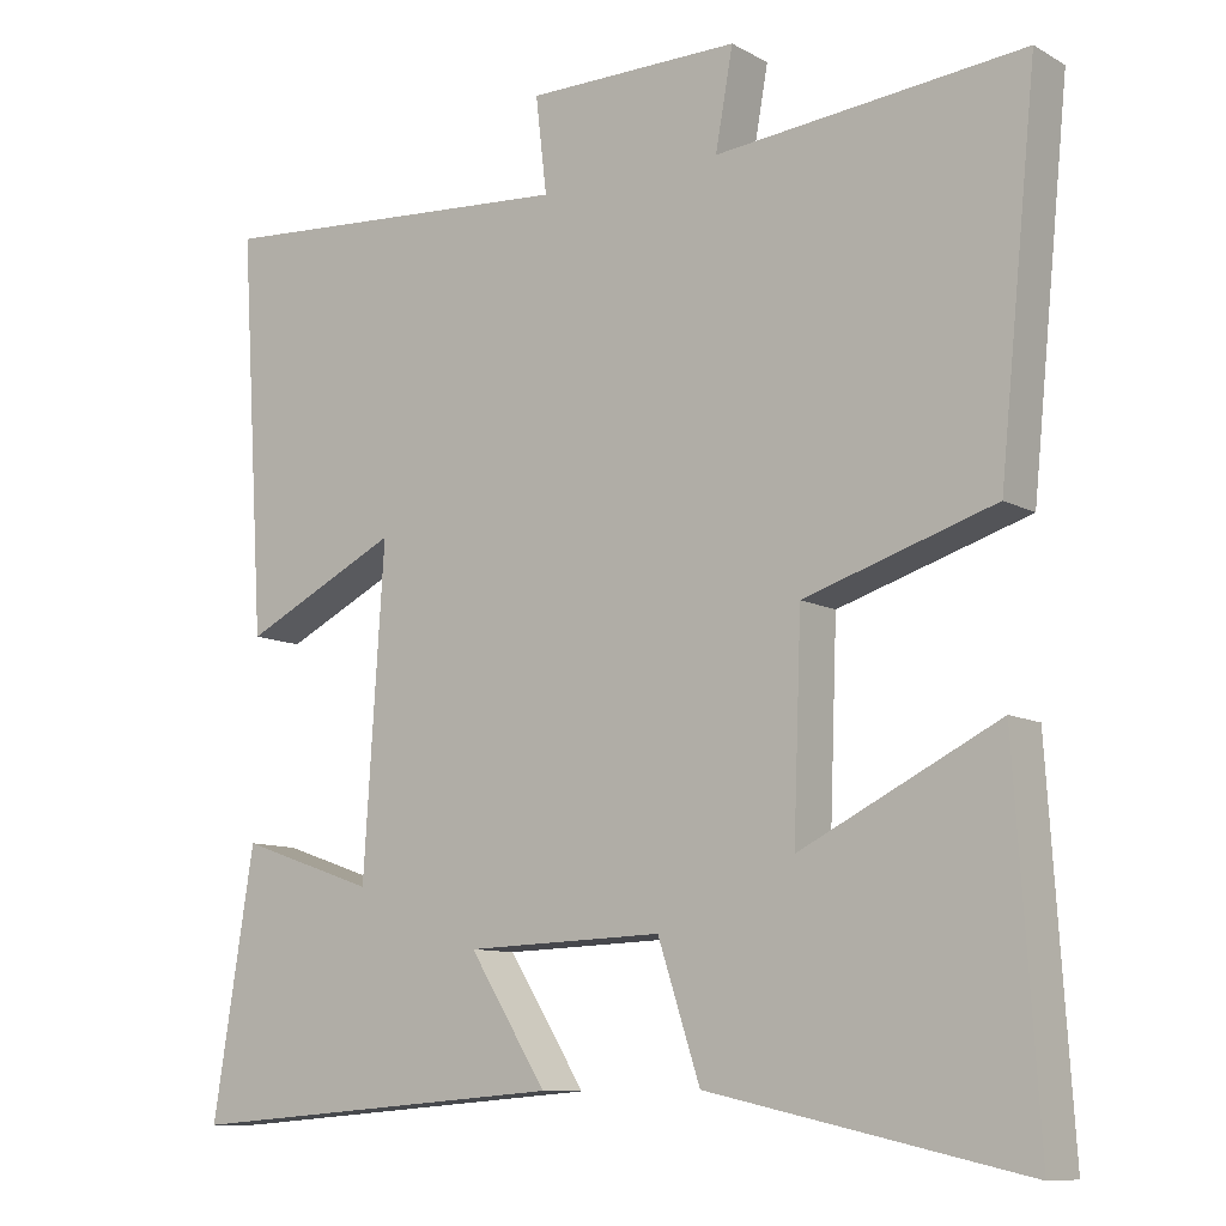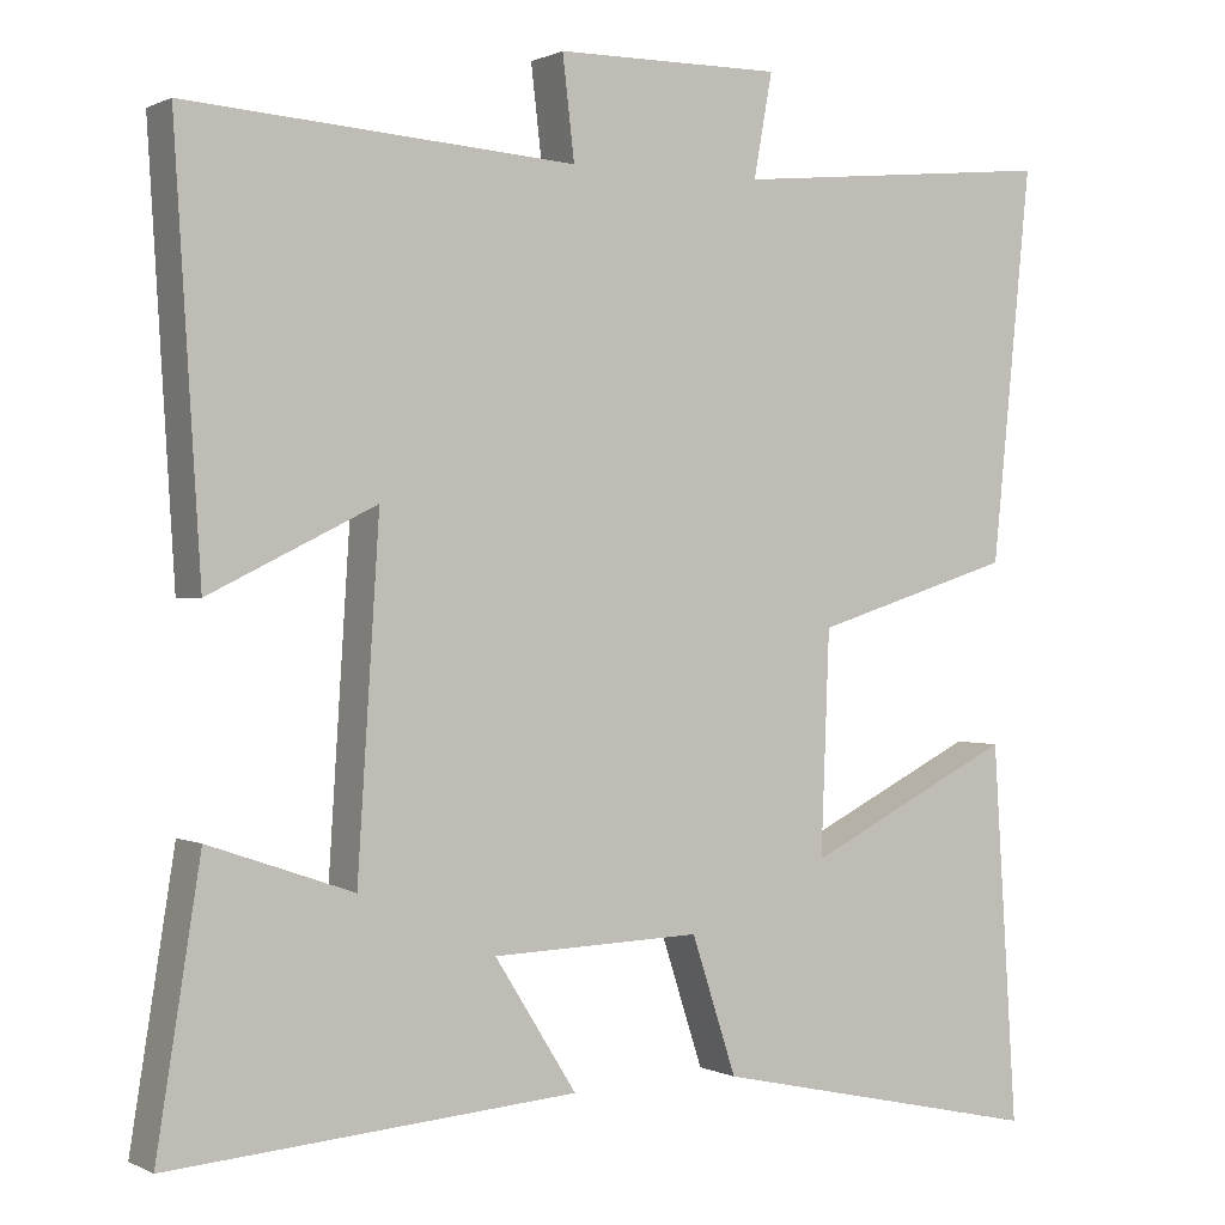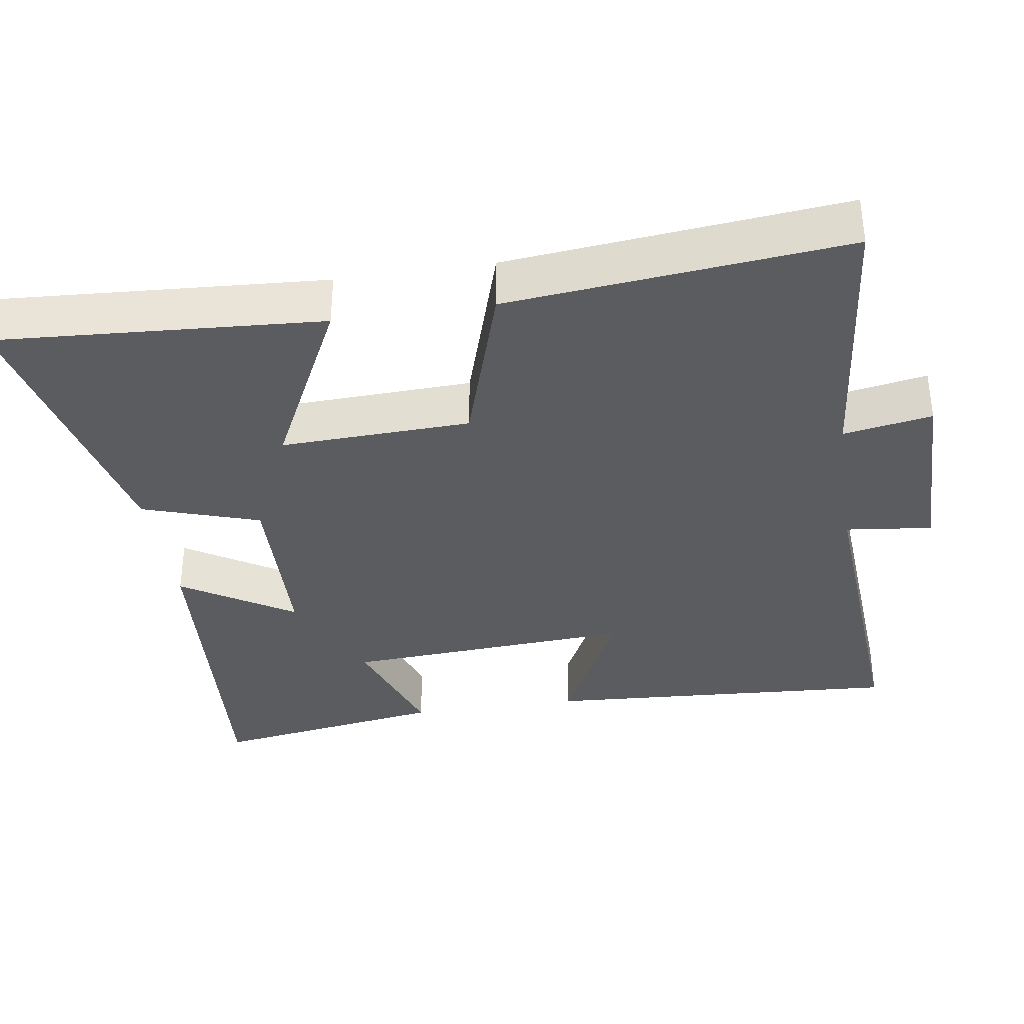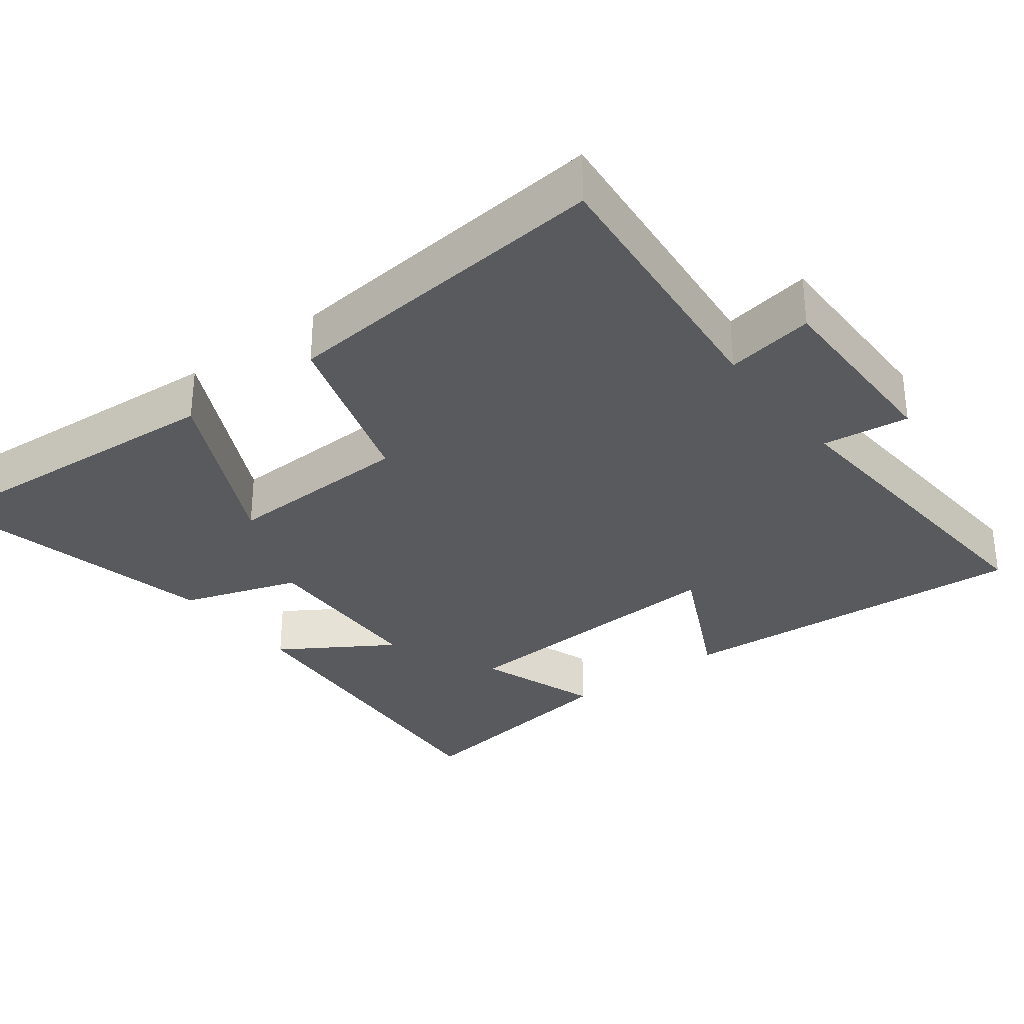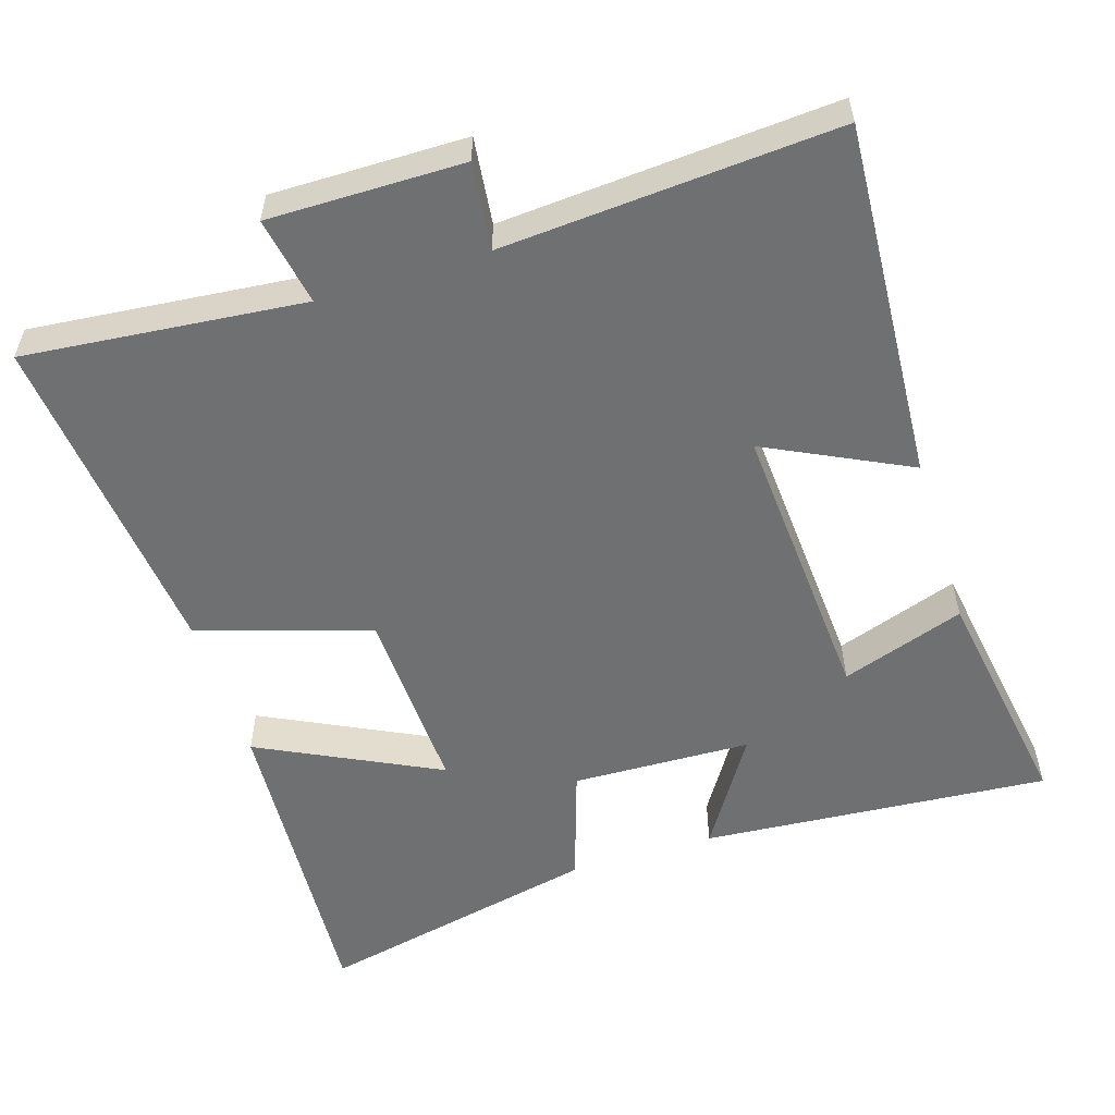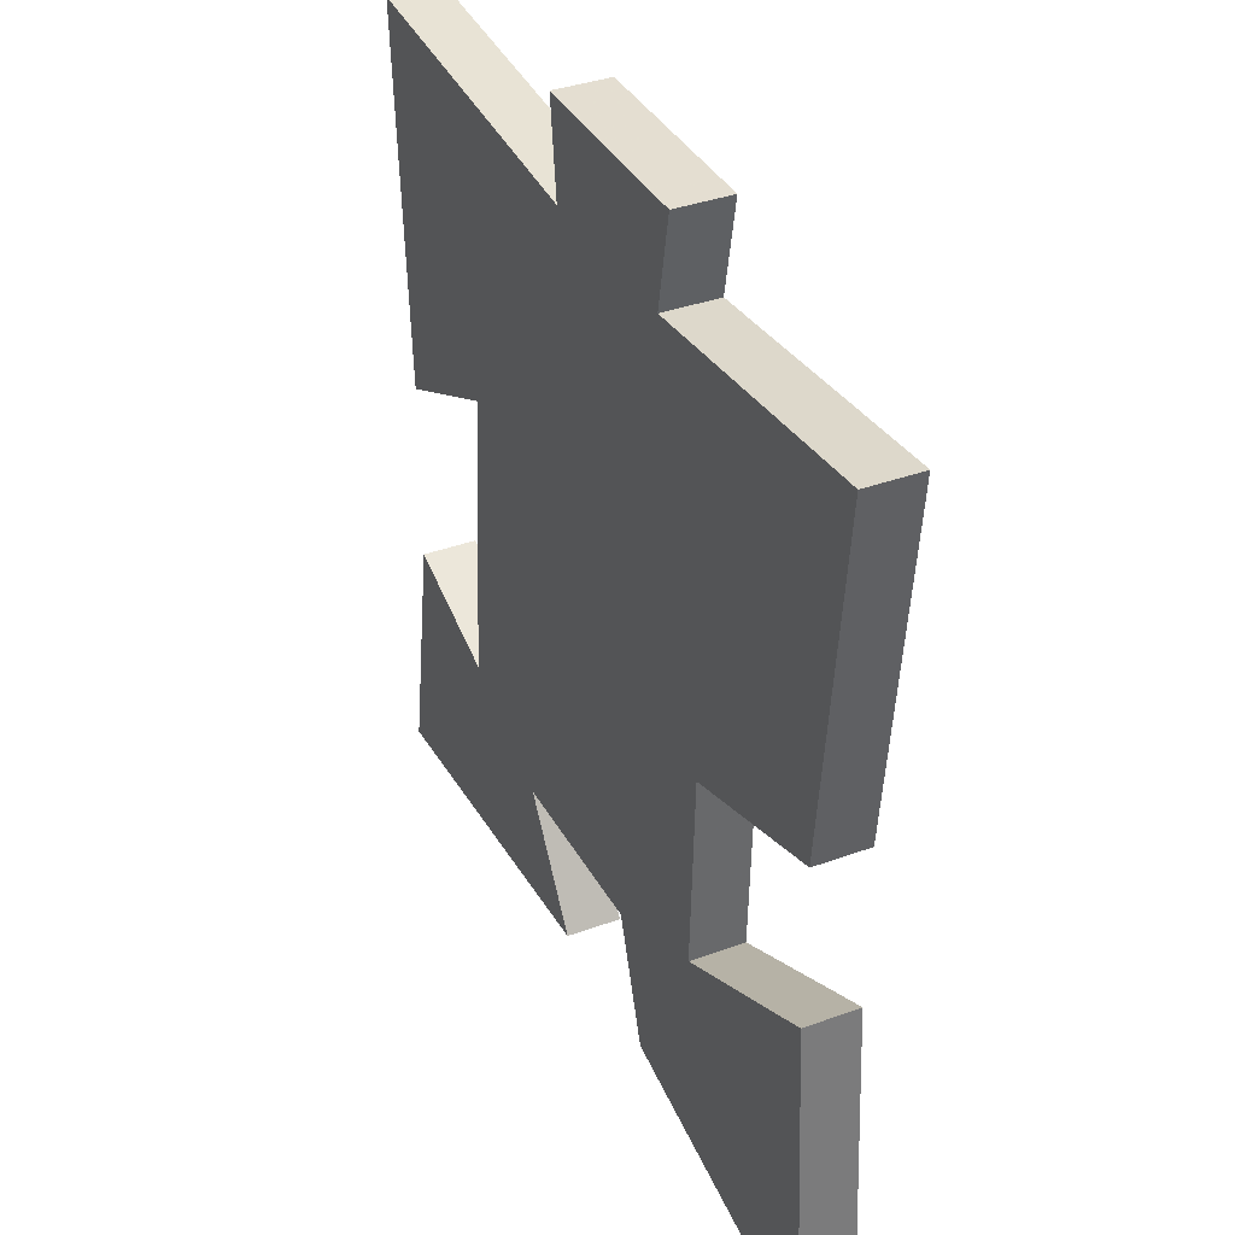
<metadata>
{"format":"obj","ext":"obj","renderer":"f3d","projection":"perspective","resolution":1024,"background":"white","views":[{"elev":-9.9,"azim":-144.0,"up":"+Z"},{"elev":0.6,"azim":149.5,"up":"+Z"},{"elev":-35.2,"azim":-81.3,"up":"+Y"},{"elev":-31.3,"azim":-52.8,"up":"+Y"},{"elev":-54.9,"azim":17.5,"up":"+Y"},{"elev":37.0,"azim":-115.2,"up":"+Z"}]}
</metadata>
<code>
v -0.547 0.07 0.538
v -0.161 0.07 0.5
v -0.183 0.07 0.622
v 0.085 0.07 0.62
v 0.071 0.07 0.5
v 0.531 0.07 0.532
v 0.5 0.07 0.035
v 0.303 0.07 0.132
v 0.329 0.07 -0.27
v 0.5 0.07 -0.211
v 0.552 0.07 -0.537
v 0.07 0.07 -0.5
v 0.167 0.07 -0.346
v -0.081 0.07 -0.338
v -0.134 0.07 -0.5
v -0.529 0.07 -0.587
v -0.5 0.07 -0.14
v -0.252 0.07 -0.263
v -0.262 0.07 -0.001
v -0.5 0.07 0.074
v -0.547 0 0.538
v -0.161 0 0.5
v -0.183 0 0.622
v 0.085 0 0.62
v 0.071 0 0.5
v 0.531 0 0.532
v 0.5 0 0.035
v 0.303 0 0.132
v 0.329 0 -0.27
v 0.5 0 -0.211
v 0.552 0 -0.537
v 0.07 0 -0.5
v 0.167 0 -0.346
v -0.081 0 -0.338
v -0.134 0 -0.5
v -0.529 0 -0.587
v -0.5 0 -0.14
v -0.252 0 -0.263
v -0.262 0 -0.001
v -0.5 0 0.074
f 19 20 1 2
f 18 19 2
f 15 16 17 18
f 14 15 18 2
f 13 14 2
f 11 12 13
f 10 11 13
f 9 10 13
f 13 2 3
f 9 13 3
f 8 9 3
f 5 6 7 8
f 5 8 3
f 3 4 5
f 22 21 40 39
f 22 39 38
f 38 37 36 35
f 22 38 35 34
f 22 34 33
f 33 32 31
f 33 31 30
f 33 30 29
f 23 22 33
f 23 33 29
f 23 29 28
f 28 27 26 25
f 23 28 25
f 25 24 23
f 1 21 22 2
f 2 22 23 3
f 3 23 24 4
f 4 24 25 5
f 5 25 26 6
f 6 26 27 7
f 7 27 28 8
f 8 28 29 9
f 9 29 30 10
f 10 30 31 11
f 11 31 32 12
f 12 32 33 13
f 13 33 34 14
f 14 34 35 15
f 15 35 36 16
f 16 36 37 17
f 17 37 38 18
f 18 38 39 19
f 19 39 40 20
f 20 40 21 1

</code>
